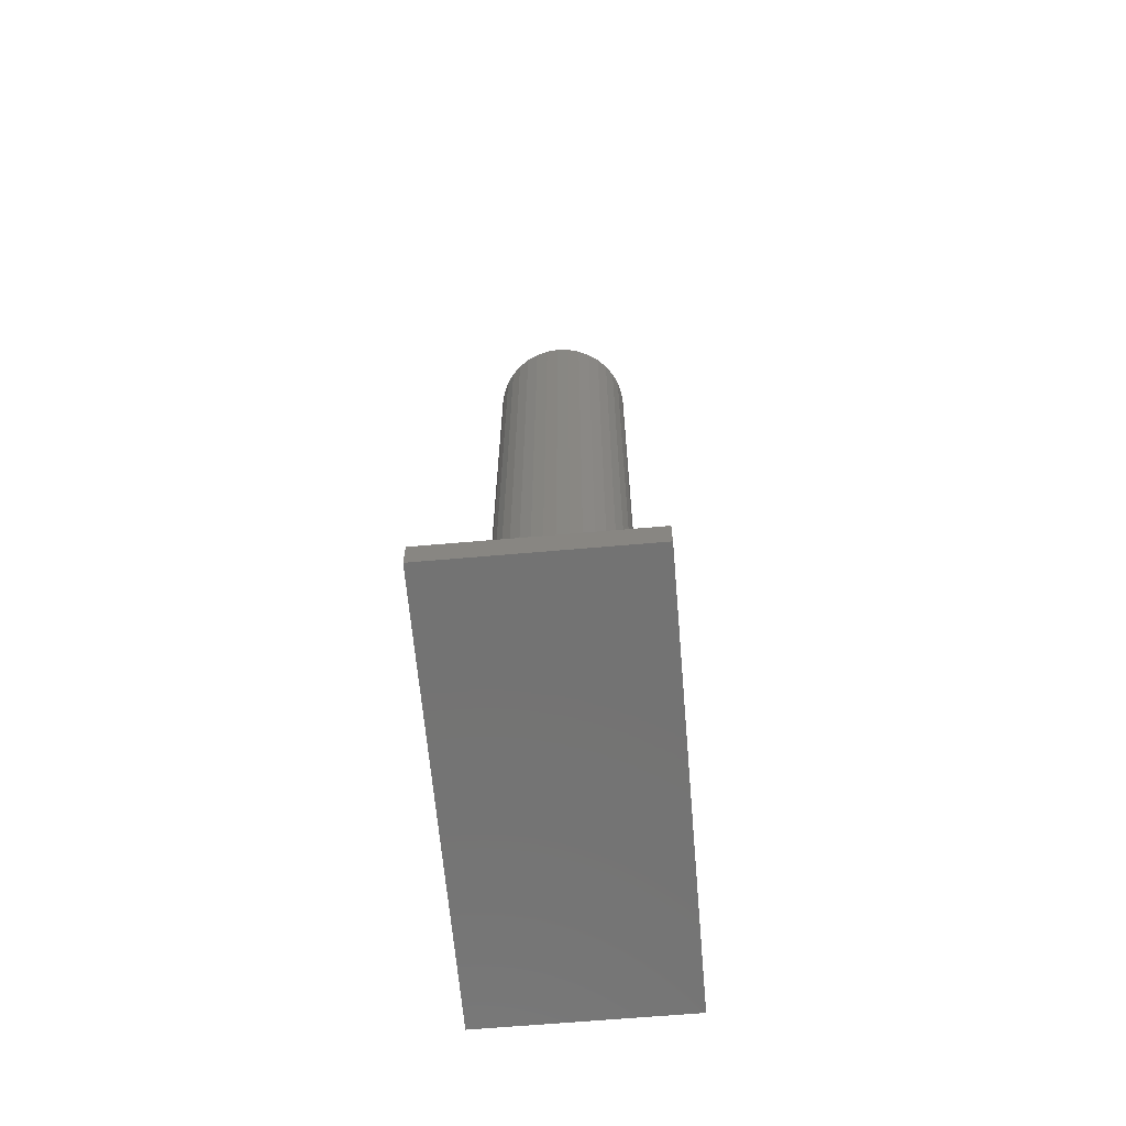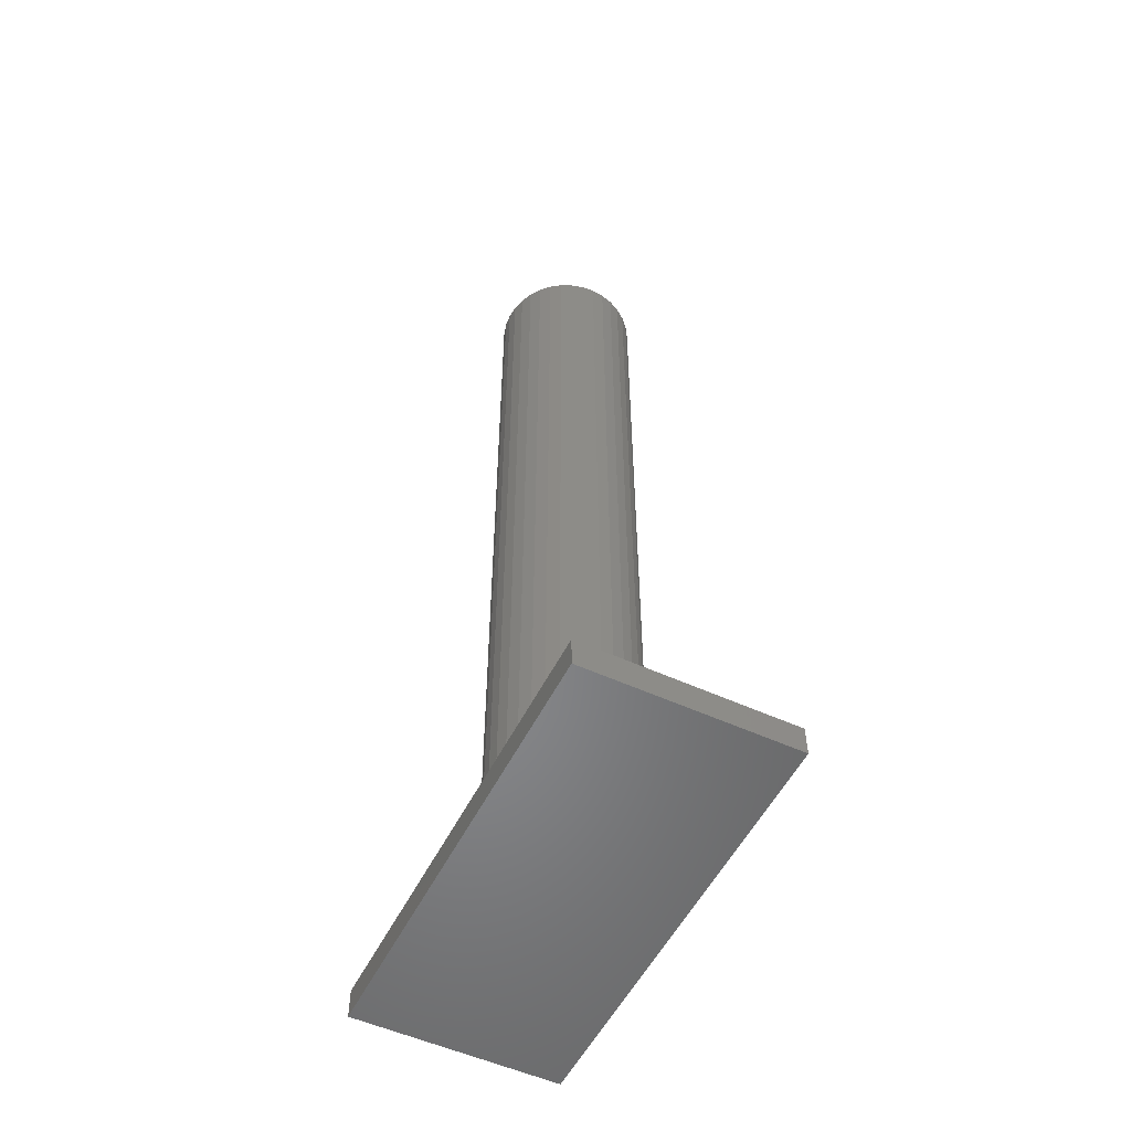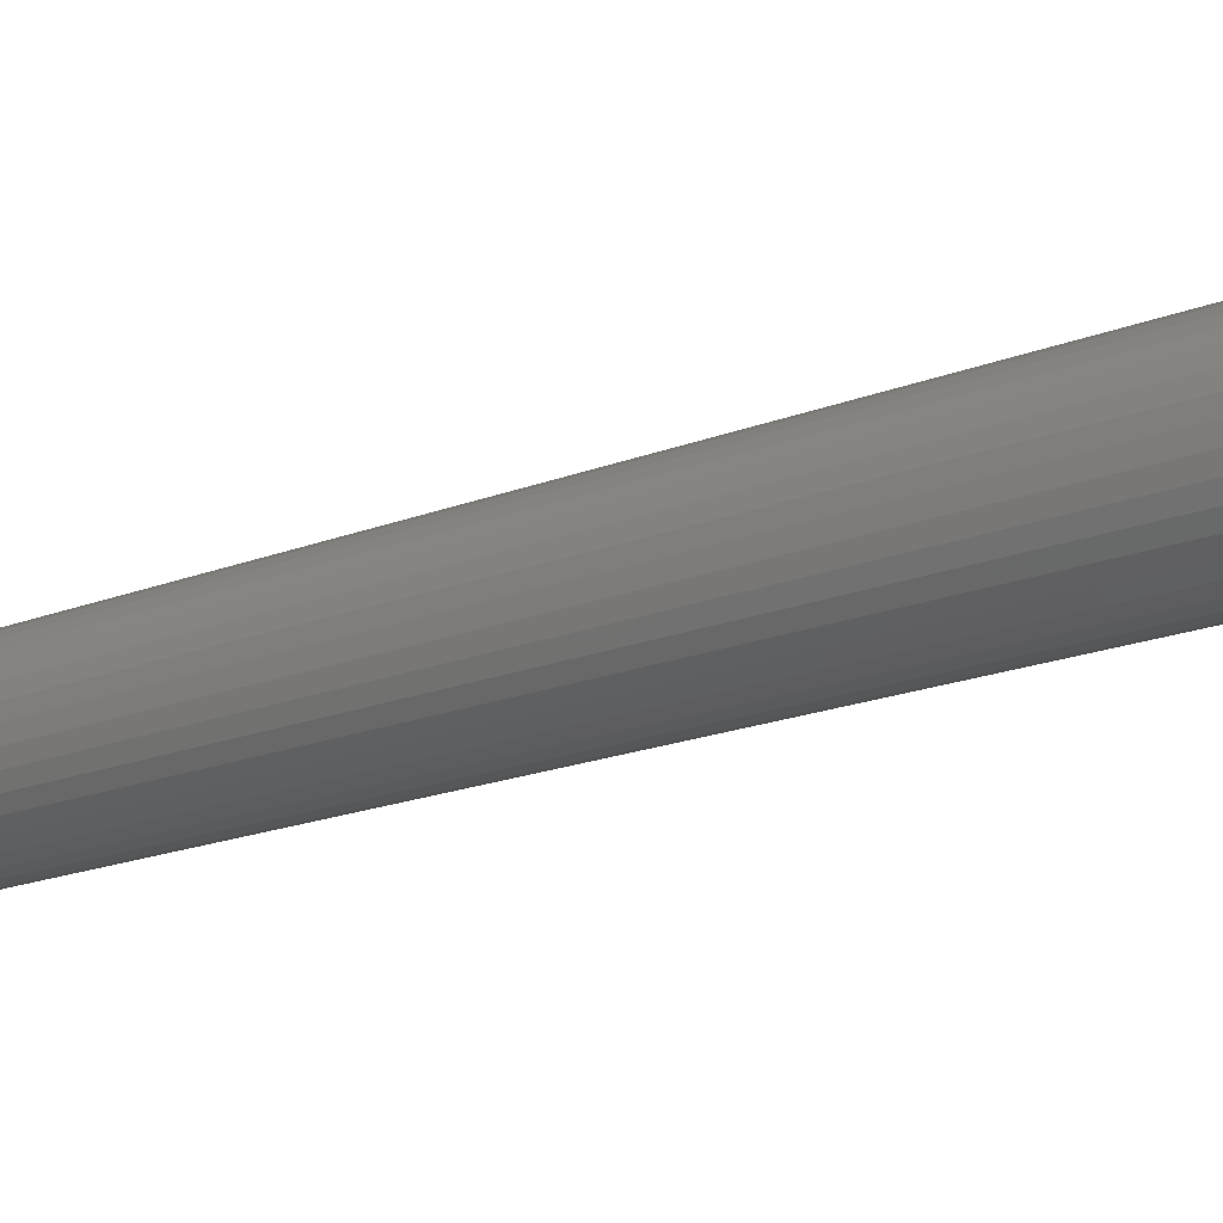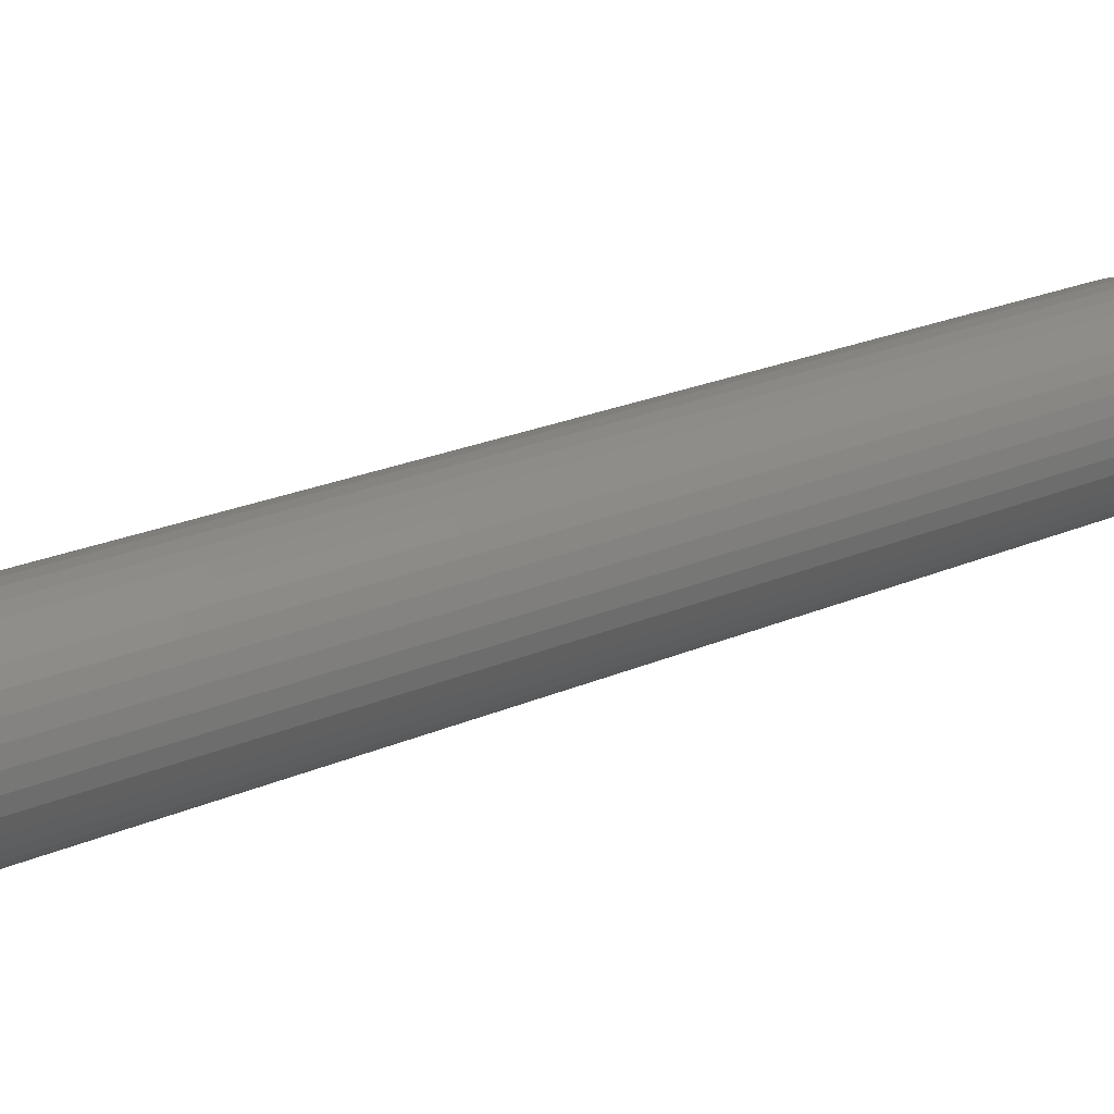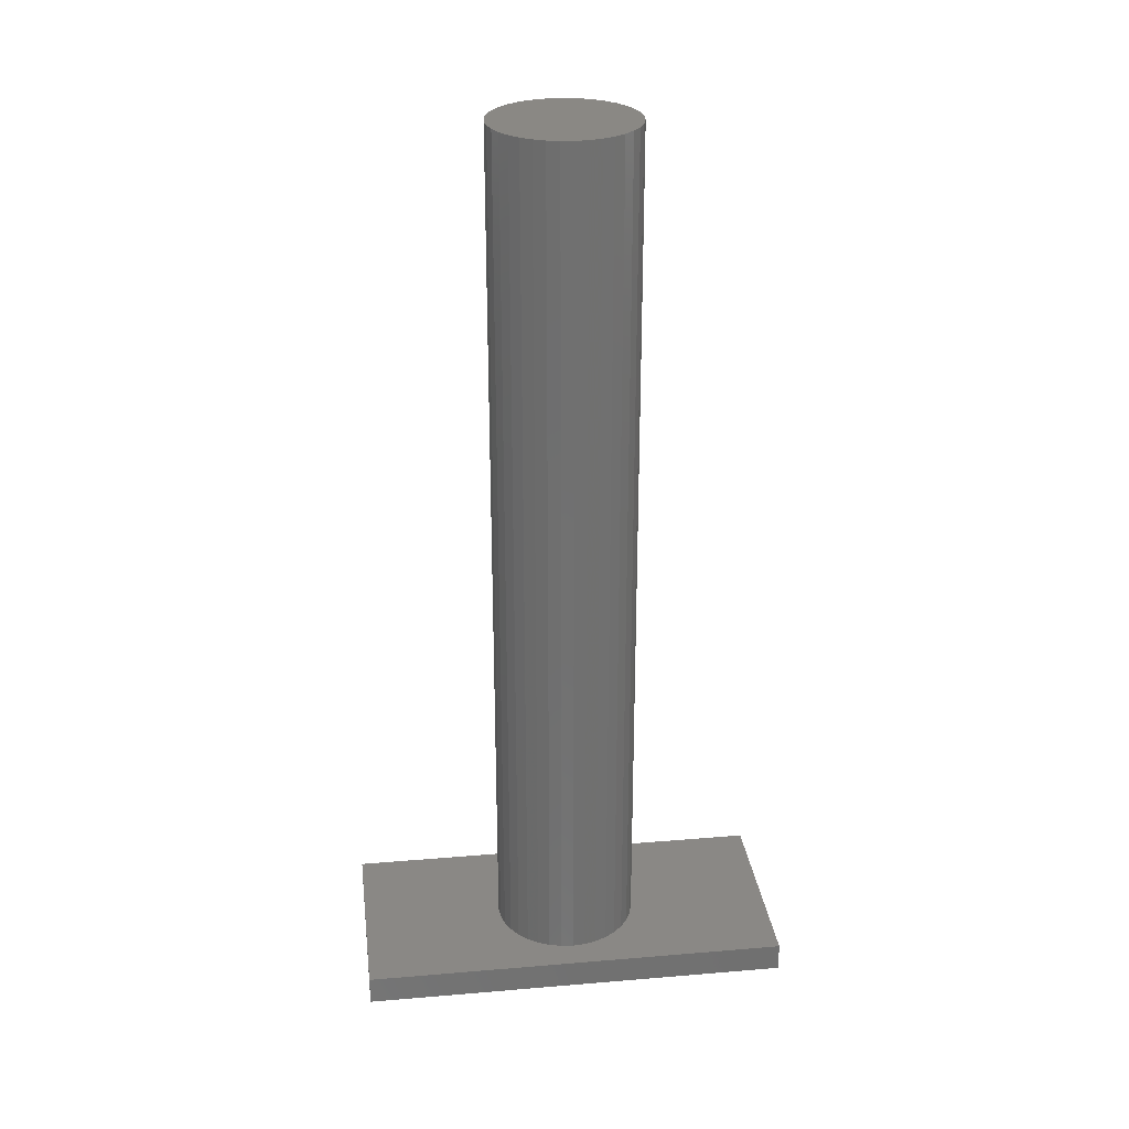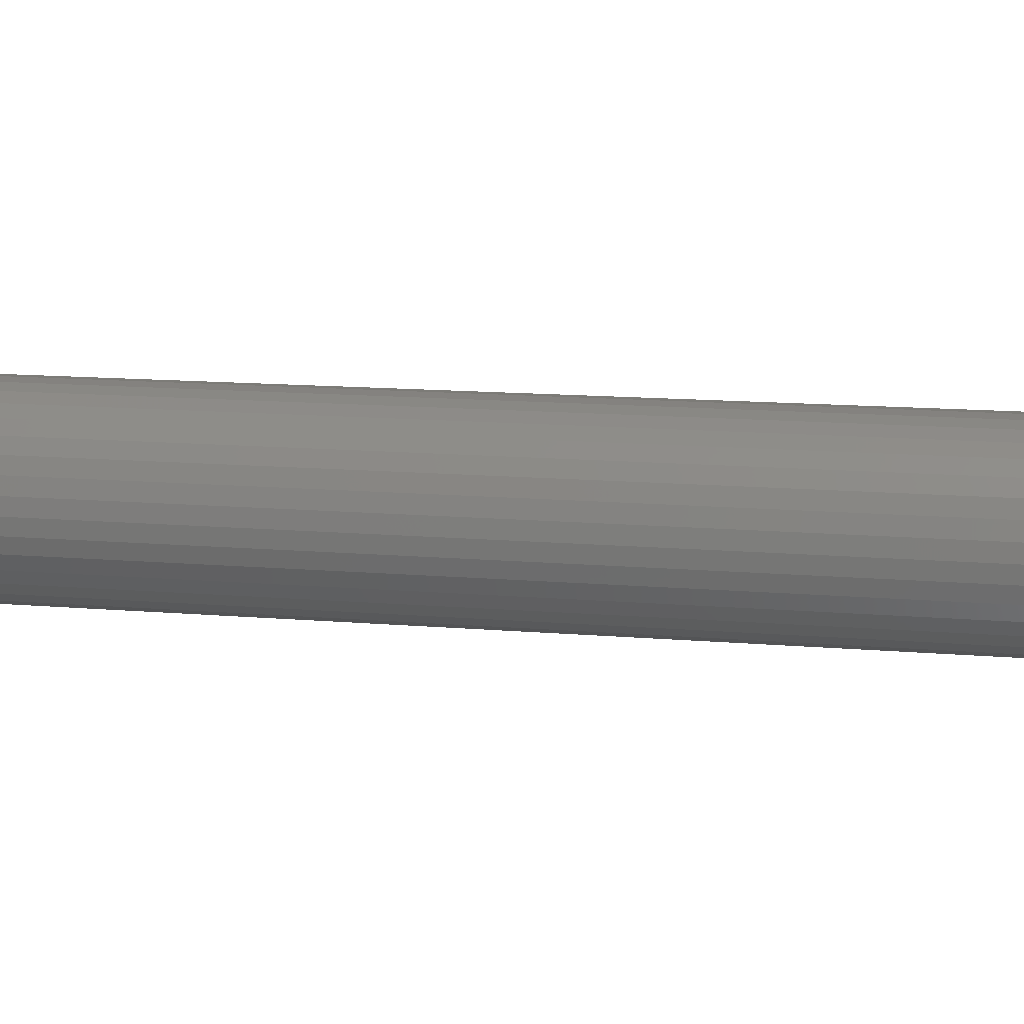
<metadata>
{"format":"stl","ext":"stl","renderer":"f3d","projection":"perspective","resolution":1024,"background":"white","views":[{"elev":-65.2,"azim":6.6,"up":"+Y"},{"elev":-53.7,"azim":-24.5,"up":"+Y"},{"elev":-19.9,"azim":-54.6,"up":"+Z"},{"elev":23.1,"azim":53.5,"up":"+Z"},{"elev":27.7,"azim":-95.7,"up":"+Y"},{"elev":11.5,"azim":102.7,"up":"+Z"}]}
</metadata>
<code>
# stl→obj: 80 verts, 156 faces
v 234.6 99.13 41.86
v 234.6 129.1 42.29
v 234.6 99.13 42.29
v 234.6 129.1 42.72
v 234.6 99.13 42.72
v 234.5 129.1 43.15
v 234.5 99.13 43.15
v 234.3 129.1 43.55
v 234.3 99.13 43.55
v 234.1 129.1 43.91
v 234.1 99.13 43.91
v 233.8 129.1 44.23
v 233.8 99.13 44.23
v 233.4 129.1 44.49
v 233.4 99.13 44.49
v 233 129.1 44.68
v 233 99.13 44.68
v 232.6 129.1 44.81
v 232.6 99.13 44.81
v 232.2 129.1 44.86
v 232.2 99.13 44.86
v 231.8 129.1 44.83
v 231.8 99.13 44.83
v 231.3 129.1 44.73
v 231.3 99.13 44.73
v 230.9 129.1 44.56
v 230.9 99.13 44.56
v 230.6 129.1 44.32
v 230.6 99.13 44.32
v 230.3 129.1 44.02
v 230.3 99.13 44.02
v 230 129.1 43.67
v 230 99.13 43.67
v 229.8 129.1 43.28
v 229.8 99.13 43.28
v 229.7 129.1 42.86
v 229.7 99.13 42.86
v 229.6 129.1 42.43
v 229.6 99.13 42.43
v 229.6 129.1 41.99
v 229.6 99.13 41.99
v 229.7 129.1 41.57
v 229.7 99.13 41.57
v 229.9 129.1 41.17
v 229.9 99.13 41.17
v 230.2 129.1 40.81
v 230.2 99.13 40.81
v 230.5 129.1 40.49
v 230.5 99.13 40.49
v 230.8 129.1 40.23
v 230.8 99.13 40.23
v 231.2 129.1 40.03
v 231.2 99.13 40.03
v 231.6 129.1 39.91
v 231.6 99.13 39.91
v 232 129.1 39.86
v 232 99.13 39.86
v 232.5 129.1 39.89
v 232.5 99.13 39.89
v 232.9 129.1 39.99
v 232.9 99.13 39.99
v 233.3 129.1 40.16
v 233.3 99.13 40.16
v 233.7 129.1 40.4
v 233.7 99.13 40.4
v 234 129.1 40.7
v 234 99.13 40.7
v 234.2 129.1 41.05
v 234.2 99.13 41.05
v 234.4 129.1 41.44
v 234.4 99.13 41.44
v 234.6 129.1 41.86
v 235.4 99.13 34.76
v 235.8 99.13 49.76
v 228.4 99.13 34.96
v 228.8 99.13 49.95
v 228.8 98.13 49.95
v 235.8 98.13 49.76
v 228.4 98.13 34.96
v 235.4 98.13 34.76
f 1 2 3
f 3 2 4
f 3 4 5
f 5 4 6
f 5 6 7
f 7 6 8
f 7 8 9
f 9 8 10
f 9 10 11
f 11 10 12
f 11 12 13
f 13 12 14
f 13 14 15
f 15 14 16
f 15 16 17
f 17 16 18
f 17 18 19
f 19 18 20
f 19 20 21
f 21 20 22
f 21 22 23
f 23 22 24
f 23 24 25
f 25 24 26
f 25 26 27
f 27 26 28
f 27 28 29
f 29 28 30
f 29 30 31
f 31 30 32
f 31 32 33
f 33 32 34
f 33 34 35
f 35 34 36
f 35 36 37
f 37 36 38
f 37 38 39
f 39 38 40
f 39 40 41
f 41 40 42
f 41 42 43
f 43 42 44
f 43 44 45
f 45 44 46
f 45 46 47
f 47 46 48
f 47 48 49
f 49 48 50
f 49 50 51
f 51 50 52
f 51 52 53
f 53 52 54
f 53 54 55
f 55 54 56
f 55 56 57
f 57 56 58
f 57 58 59
f 59 58 60
f 59 60 61
f 61 60 62
f 61 62 63
f 63 62 64
f 63 64 65
f 65 64 66
f 65 66 67
f 67 66 68
f 67 68 69
f 69 68 70
f 69 70 71
f 71 70 72
f 71 72 1
f 1 72 2
f 10 50 12
f 12 50 14
f 50 48 14
f 14 48 46
f 14 46 16
f 16 46 18
f 4 58 6
f 6 58 56
f 6 56 54
f 10 8 50
f 50 8 6
f 50 6 52
f 52 6 54
f 40 22 42
f 42 22 44
f 44 22 46
f 46 22 20
f 46 20 18
f 4 2 58
f 58 2 72
f 58 72 70
f 40 38 22
f 22 38 36
f 22 36 34
f 24 22 26
f 26 22 28
f 66 64 62
f 34 32 22
f 22 32 30
f 22 30 28
f 70 68 58
f 58 68 66
f 58 66 60
f 60 66 62
f 1 3 73
f 7 9 74
f 51 53 75
f 73 3 74
f 74 3 5
f 74 5 7
f 53 55 75
f 75 55 57
f 75 57 73
f 73 57 59
f 73 59 61
f 9 11 74
f 74 11 13
f 74 13 15
f 61 63 73
f 73 63 65
f 73 65 67
f 15 17 74
f 74 17 19
f 74 19 76
f 76 19 21
f 76 21 23
f 67 69 73
f 73 69 71
f 73 71 1
f 23 25 76
f 76 25 27
f 76 27 29
f 29 31 76
f 76 31 33
f 76 33 35
f 75 43 45
f 35 37 76
f 76 37 39
f 76 39 75
f 75 39 41
f 75 41 43
f 45 47 75
f 75 47 49
f 75 49 51
f 77 78 76
f 76 78 74
f 79 77 75
f 75 77 76
f 80 79 73
f 73 79 75
f 78 80 74
f 74 80 73
f 79 80 77
f 77 80 78

</code>
